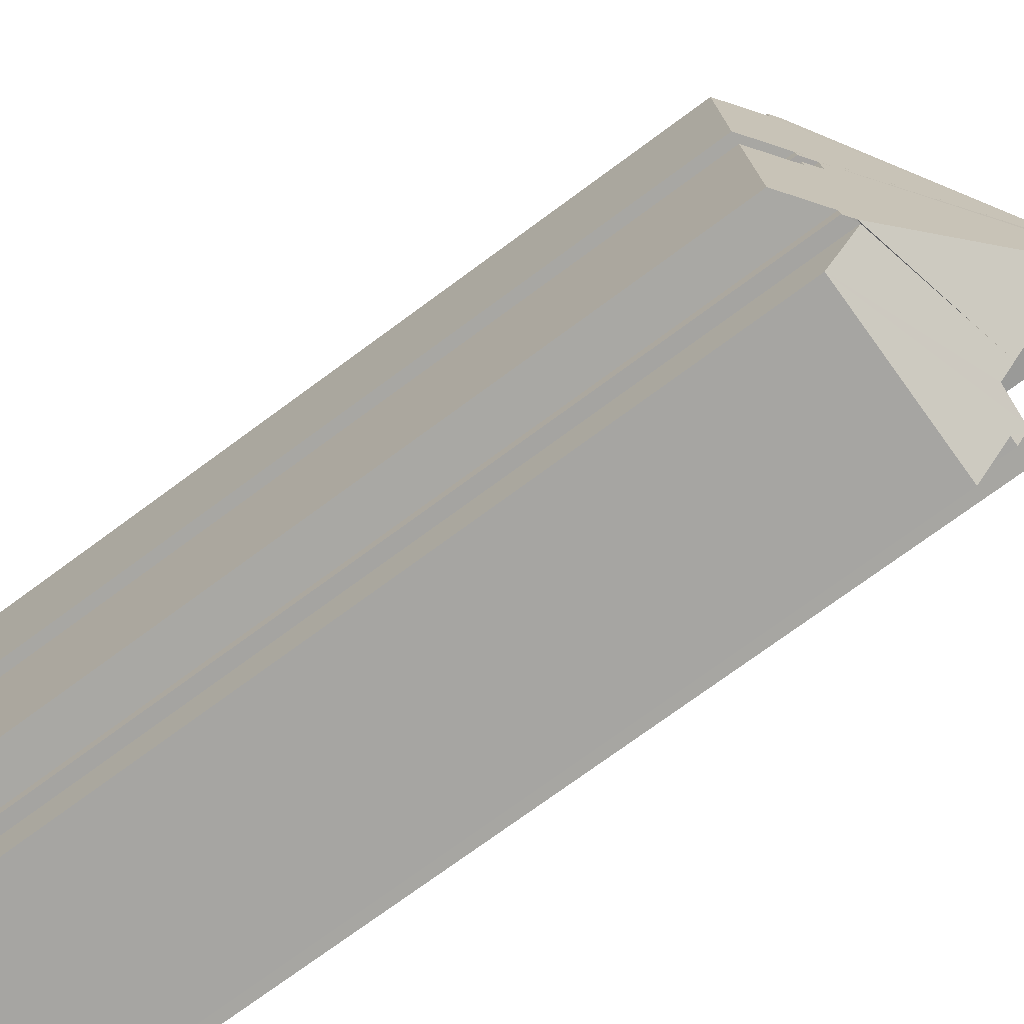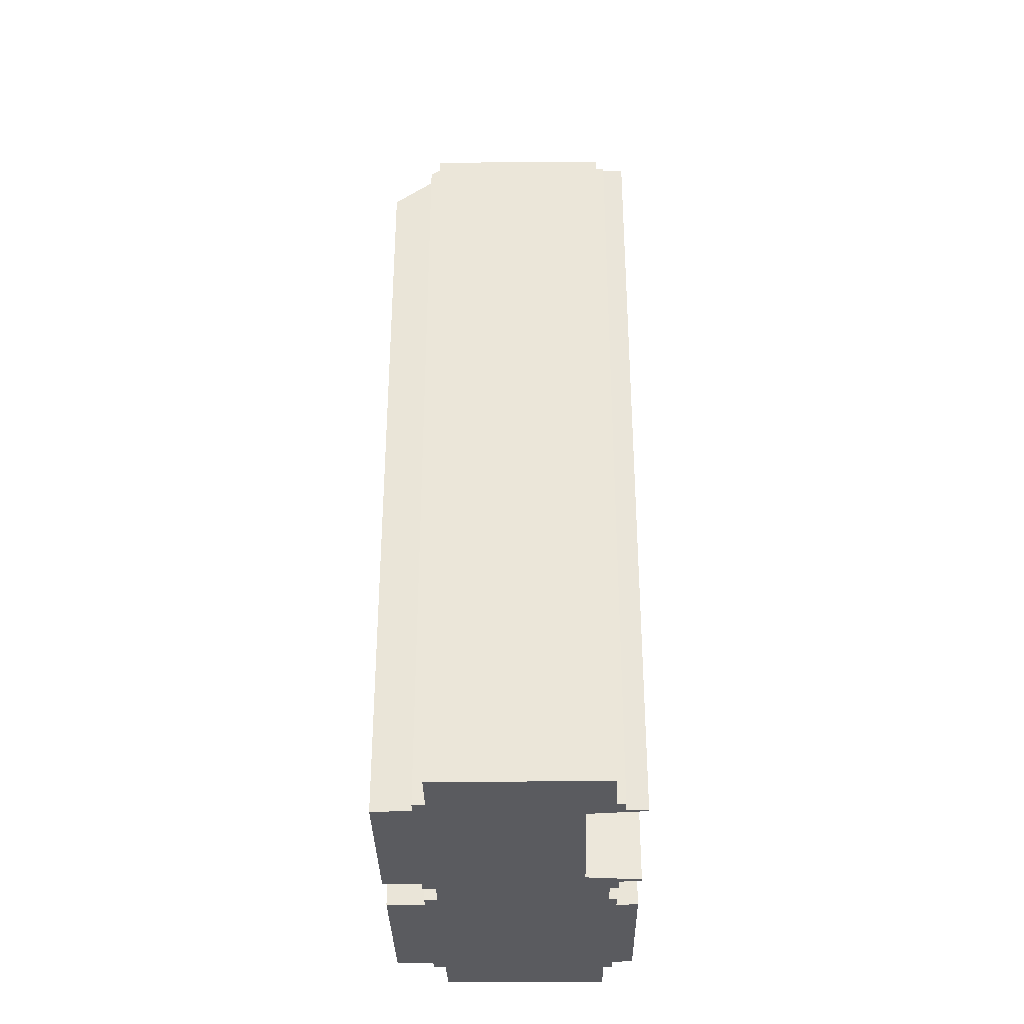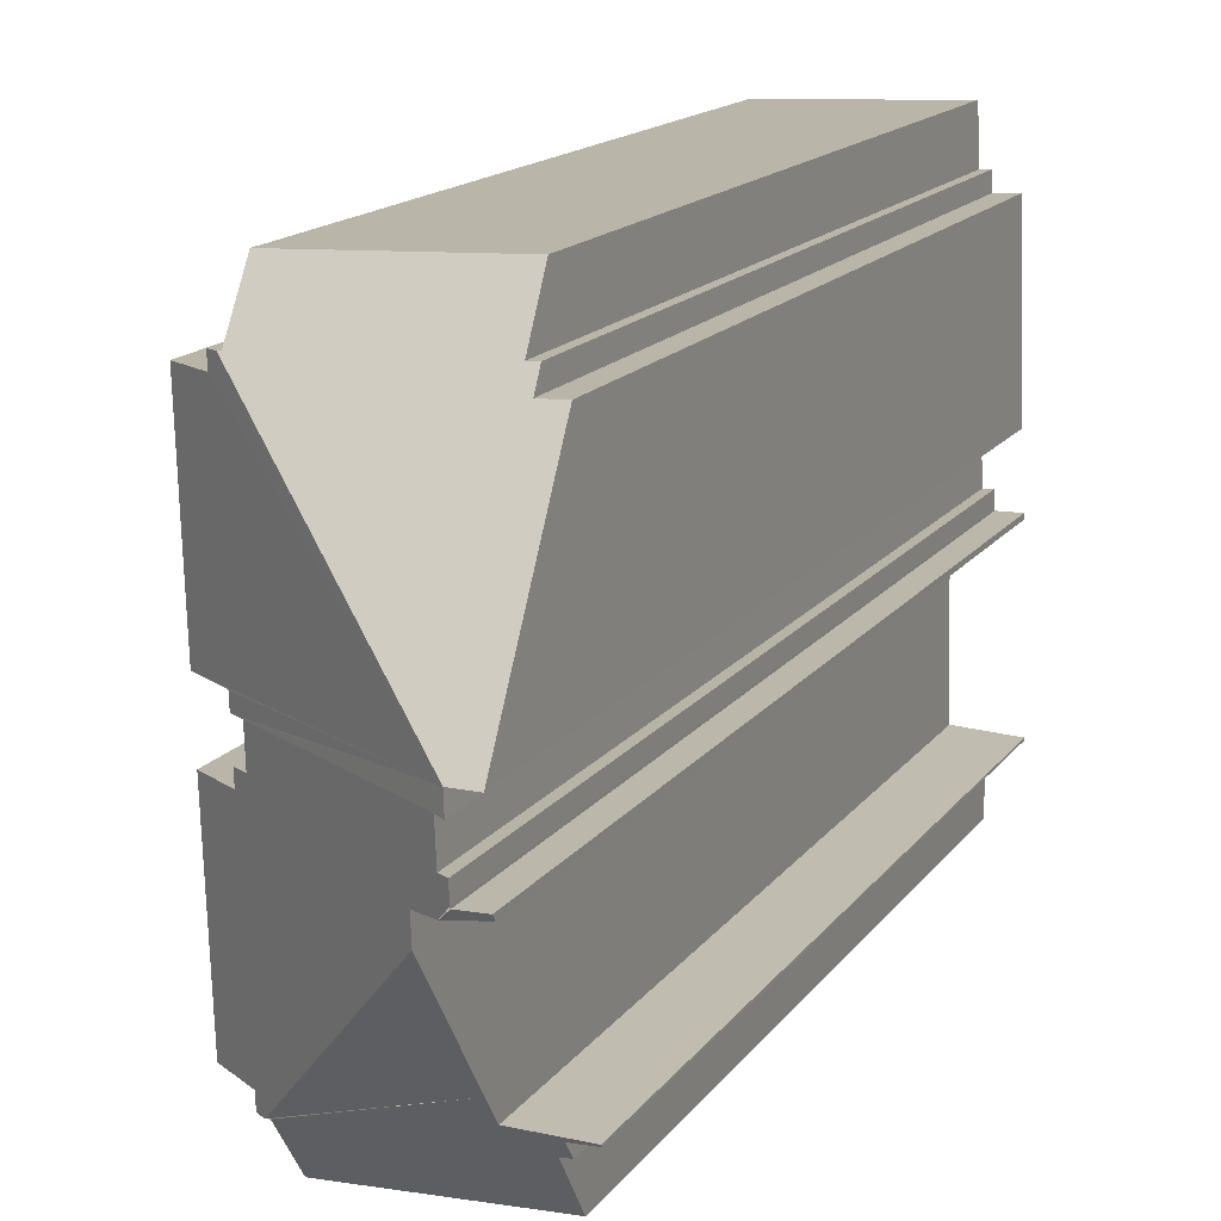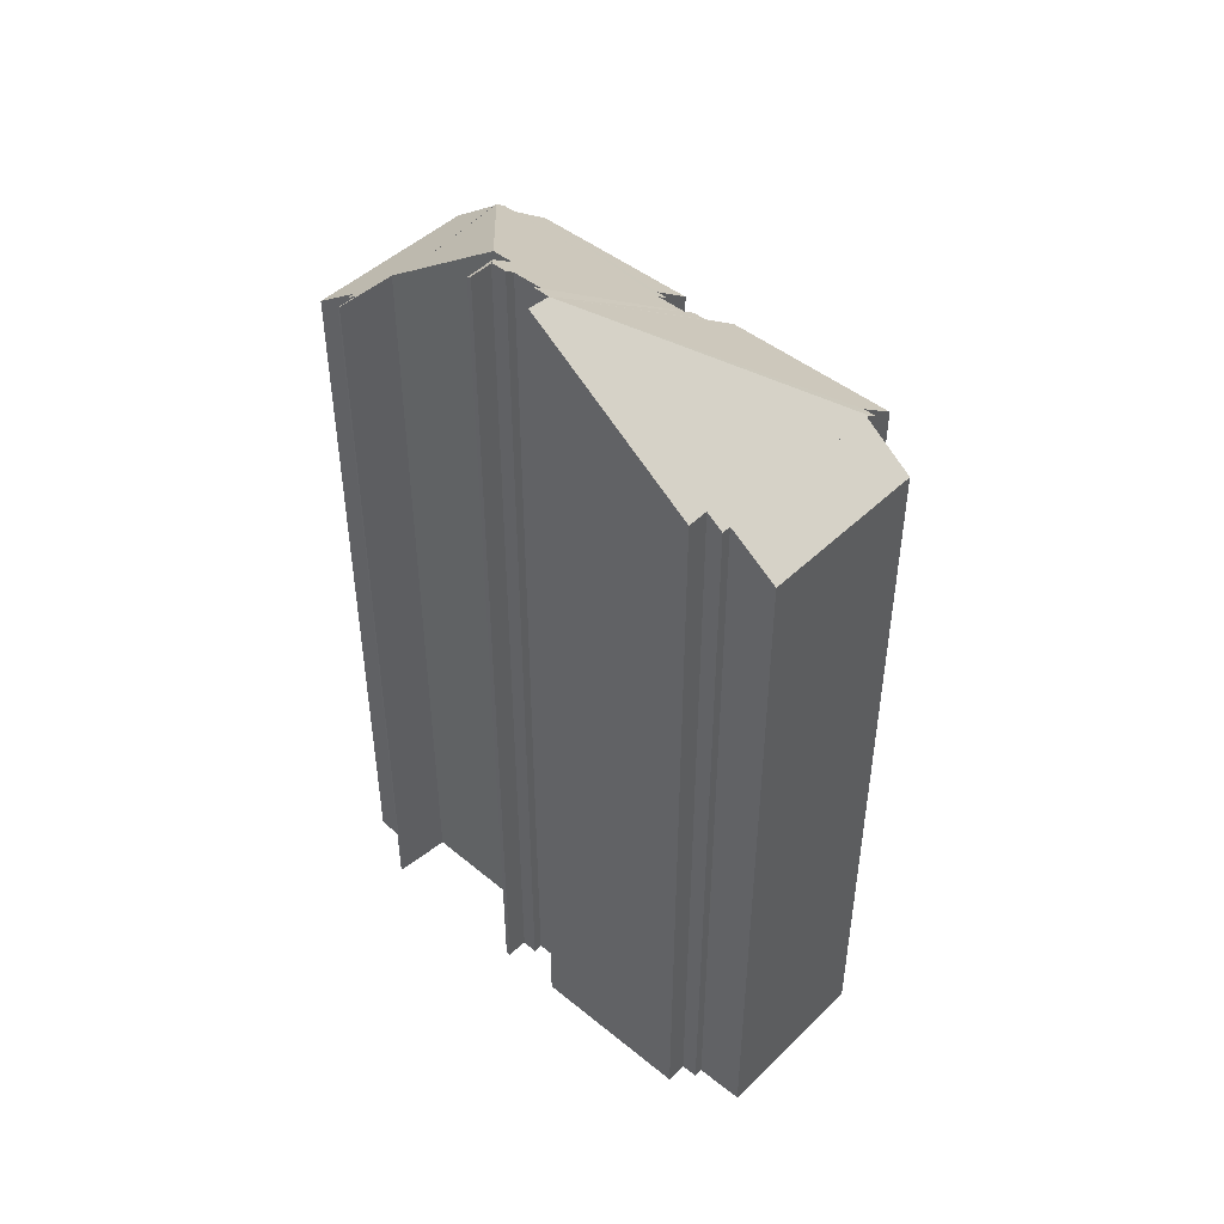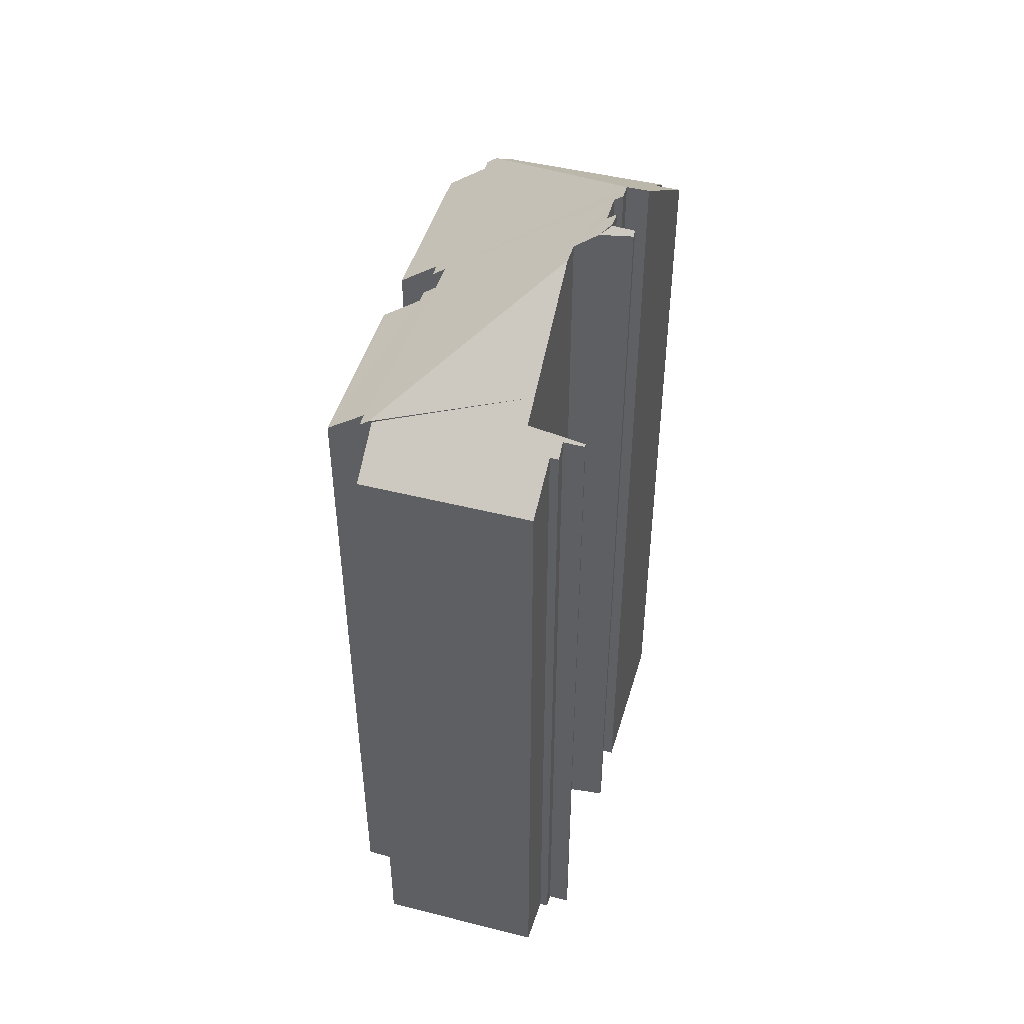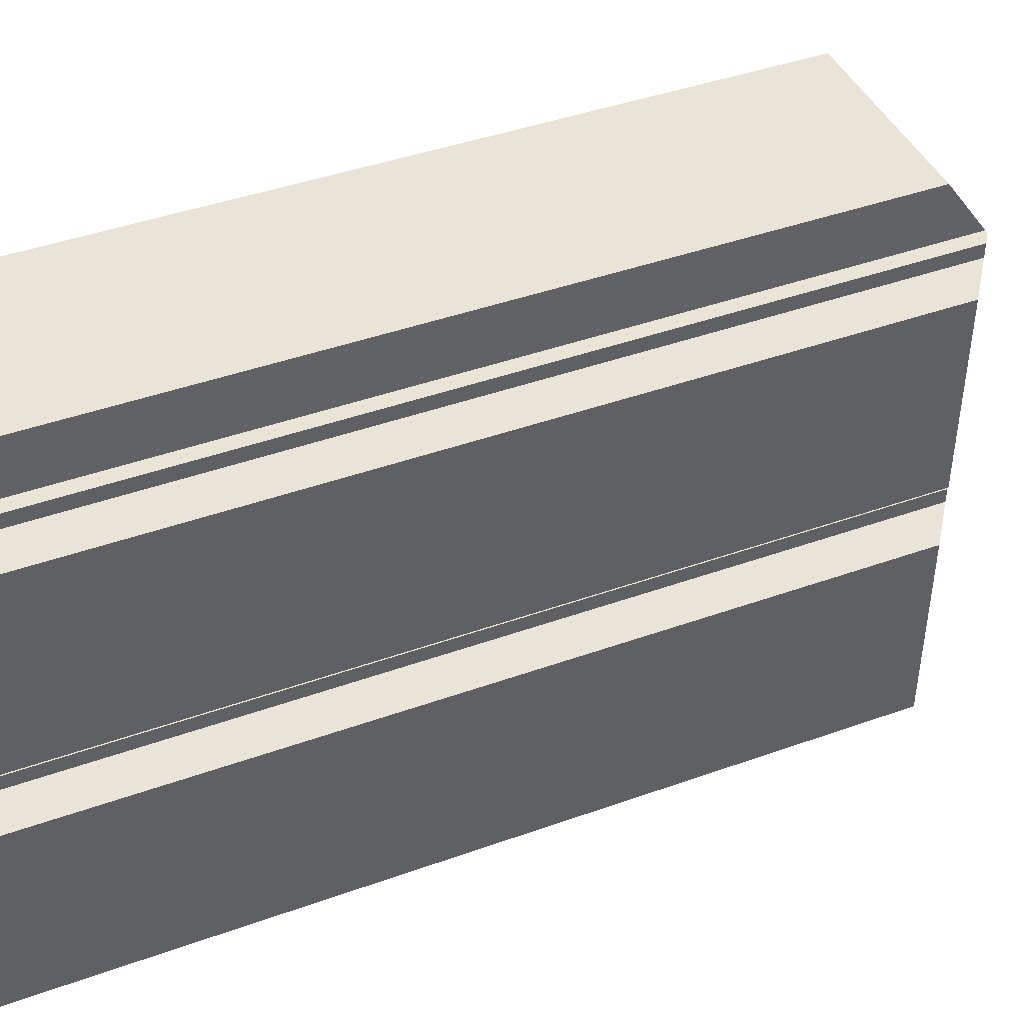
<metadata>
{"format":"obj","ext":"obj","renderer":"f3d","projection":"perspective","resolution":1024,"background":"white","views":[{"elev":-75.5,"azim":126.2,"up":"+Z"},{"elev":-33.2,"azim":-177.0,"up":"+Y"},{"elev":14.9,"azim":-157.2,"up":"+Z"},{"elev":46.3,"azim":-45.2,"up":"+Y"},{"elev":47.0,"azim":-161.8,"up":"+Y"},{"elev":40.5,"azim":65.9,"up":"+Z"}]}
</metadata>
<code>
v  3.172 10.73 6.561
v  0.664 11.24 5.965
v  0.698 10.73 6.664
v  3.159 11.24 5.857
v  3.805 10.73 3.159
v  3.337 11.14 5.665
v  3.898 10.74 5.644
v  3.203 11.24 5.855
v  3.346 11.14 5.848
v  0.447 13.14 3.326
v  3.244 11.14 3.173
v  3.235 11.14 2.984
v  3.044 11.28 2.993
v  0.557 13.07 3.095
v  0.432 13.16 3.092
v  0.871 12.81 1.952
v  2.967 11.24 -0.317
v  0.832 11.69 0.39
v  0.305 11.38 -0.011
v  0.422 11.24 -0.209
v  0.298 11.24 -0.204
v  0.001 11.4 0.029
v  0 11.38 6.968e-16
v  0.356 11.42 0.048
v  2.891 10.73 -1.017
v  0.419 10.73 -0.92
v  0.824 11.46 0.075
v  2.918 11.24 -0.314
v  0.879 12.81 2.258
v  0.403 13.17 2.673
v  0.543 13.05 2.307
v  0.399 13.16 2.462
v  0.537 13.07 2.664
v  3.028 11.28 2.563
v  3.098 11.15 -0.323
v  3.108 11.14 -0.132
v  3.222 11.14 2.554
v  3.213 11.14 2.366
v  3.673 10.74 -0.14
v  3.777 10.73 2.342
v  0.082 13.14 2.443
v  0.081 13.09 2.374
v  0.399 13.15 2.439
v  0.183 12.1 4.783
v  0.132 13.15 3.327
v  0.522 11.41 5.732
v  0.217 11.41 5.745
v  0.534 11.24 5.971
v  0.001 -1.776e-18 0.029
v  0 0 0
v  0.879 -1.383e-16 2.258
v  0.832 -2.388e-17 0.39
v  0.824 -4.592e-18 0.075
v  0.871 -1.195e-16 1.952
v  0.082 -1.496e-16 2.443
v  0.081 -1.454e-16 2.374
v  0.399 -1.508e-16 2.462
v  0.399 -1.493e-16 2.439
v  0.403 -1.637e-16 2.673
v  0.537 -1.631e-16 2.664
v  0.557 -1.895e-16 3.095
v  0.432 -1.893e-16 3.092
v  0.447 -2.037e-16 3.326
v  0.132 -2.037e-16 3.327
v  0.217 -3.518e-16 5.745
v  0.183 -2.929e-16 4.783
v  0.522 -3.51e-16 5.732
v  0.534 -3.656e-16 5.971
v  0.664 -3.653e-16 5.965
v  0.698 -4.081e-16 6.664
v  0.422 1.28e-17 -0.209
v  0.419 5.633e-17 -0.92
v  0.305 6.736e-19 -0.011
v  0.298 1.249e-17 -0.204
v  0.356 -2.939e-18 0.048
v  3.172 -4.017e-16 6.561
v  3.159 -3.586e-16 5.857
v  3.346 -3.581e-16 5.848
v  3.203 -3.585e-16 5.855
v  3.337 -3.469e-16 5.665
v  3.898 -3.456e-16 5.644
v  3.028 -1.569e-16 2.563
v  3.222 -1.564e-16 2.554
v  3.213 -1.449e-16 2.366
v  3.777 -1.434e-16 2.342
v  0.543 -1.413e-16 2.307
v  3.244 -1.943e-16 3.173
v  3.805 -1.934e-16 3.159
v  3.044 -1.833e-16 2.993
v  3.235 -1.827e-16 2.984
v  3.108 8.083e-18 -0.132
v  3.673 8.573e-18 -0.14
v  2.918 1.923e-17 -0.314
v  3.098 1.978e-17 -0.323
v  2.967 1.941e-17 -0.317
v  2.891 6.227e-17 -1.017
g defaultobject
f 1 2 3
f 2 1 4
f 5 6 7
f 6 8 9
f 8 6 10
f 10 6 5
f 10 5 11
f 10 11 12
f 10 12 13
f 14 10 13
f 10 14 15
f 16 17 18
f 19 20 21
f 22 19 23
f 19 22 24
f 20 25 26
f 25 20 19
f 25 19 24
f 25 24 27
f 25 27 18
f 25 18 28
f 17 16 29
f 30 31 32
f 31 30 33
f 31 33 29
f 29 33 14
f 29 14 13
f 29 13 34
f 29 34 17
f 17 34 35
f 35 34 36
f 37 38 34
f 34 39 36
f 39 34 38
f 39 38 40
f 41 31 42
f 31 41 43
f 44 10 45
f 10 44 8
f 8 44 46
f 46 44 47
f 8 46 2
f 2 46 48
f 23 49 22
f 49 23 50
f 18 29 16
f 29 18 51
f 51 18 27
f 51 27 52
f 52 27 53
f 51 52 54
f 42 55 41
f 55 42 56
f 43 57 32
f 57 43 58
f 32 59 30
f 59 32 57
f 60 14 33
f 14 60 61
f 62 10 15
f 10 62 63
f 64 44 45
f 44 64 47
f 47 64 65
f 65 64 66
f 67 48 46
f 48 67 68
f 69 3 2
f 3 69 70
f 26 71 20
f 71 26 72
f 21 73 19
f 73 21 74
f 24 53 27
f 53 24 22
f 53 22 49
f 53 49 75
f 41 58 43
f 58 41 55
f 59 33 30
f 33 59 60
f 65 46 47
f 46 65 67
f 48 69 2
f 69 48 68
f 70 1 3
f 1 70 76
f 77 8 4
f 8 77 9
f 9 77 78
f 78 77 79
f 80 7 6
f 7 80 81
f 82 37 34
f 37 82 83
f 84 40 38
f 40 84 85
f 31 56 42
f 56 31 29
f 56 29 51
f 56 51 86
f 14 62 15
f 62 14 61
f 10 64 45
f 64 10 63
f 5 87 11
f 87 5 88
f 12 89 13
f 89 12 90
f 39 91 36
f 91 39 92
f 35 28 17
f 28 35 93
f 93 35 94
f 93 94 95
f 96 26 25
f 26 96 72
f 71 21 20
f 21 71 74
f 73 23 19
f 23 73 50
f 1 77 4
f 77 1 76
f 9 80 6
f 80 9 78
f 81 5 7
f 5 81 88
f 11 90 12
f 90 11 87
f 89 34 13
f 34 89 82
f 37 84 38
f 84 37 83
f 40 92 39
f 92 40 85
f 36 94 35
f 94 36 91
f 93 25 28
f 25 93 96
f 91 95 94
f 95 91 93
f 93 72 96
f 72 93 91
f 87 89 90
f 89 87 51
f 51 87 86
f 85 91 92
f 91 85 72
f 72 85 53
f 72 53 71
f 71 53 74
f 53 85 52
f 52 85 54
f 54 85 84
f 54 84 83
f 54 83 82
f 54 82 89
f 54 89 51
f 81 87 88
f 87 81 86
f 86 81 58
f 58 81 57
f 57 81 60
f 60 81 61
f 61 81 62
f 62 81 63
f 63 81 64
f 64 81 66
f 66 81 80
f 66 80 78
f 66 78 79
f 66 79 67
f 66 67 65
f 67 79 77
f 67 77 76
f 76 69 67
f 69 76 70
f 68 67 69
f 59 57 60
f 58 56 86
f 56 58 55
f 53 73 74
f 73 53 75
f 73 75 50
f 50 75 49

</code>
